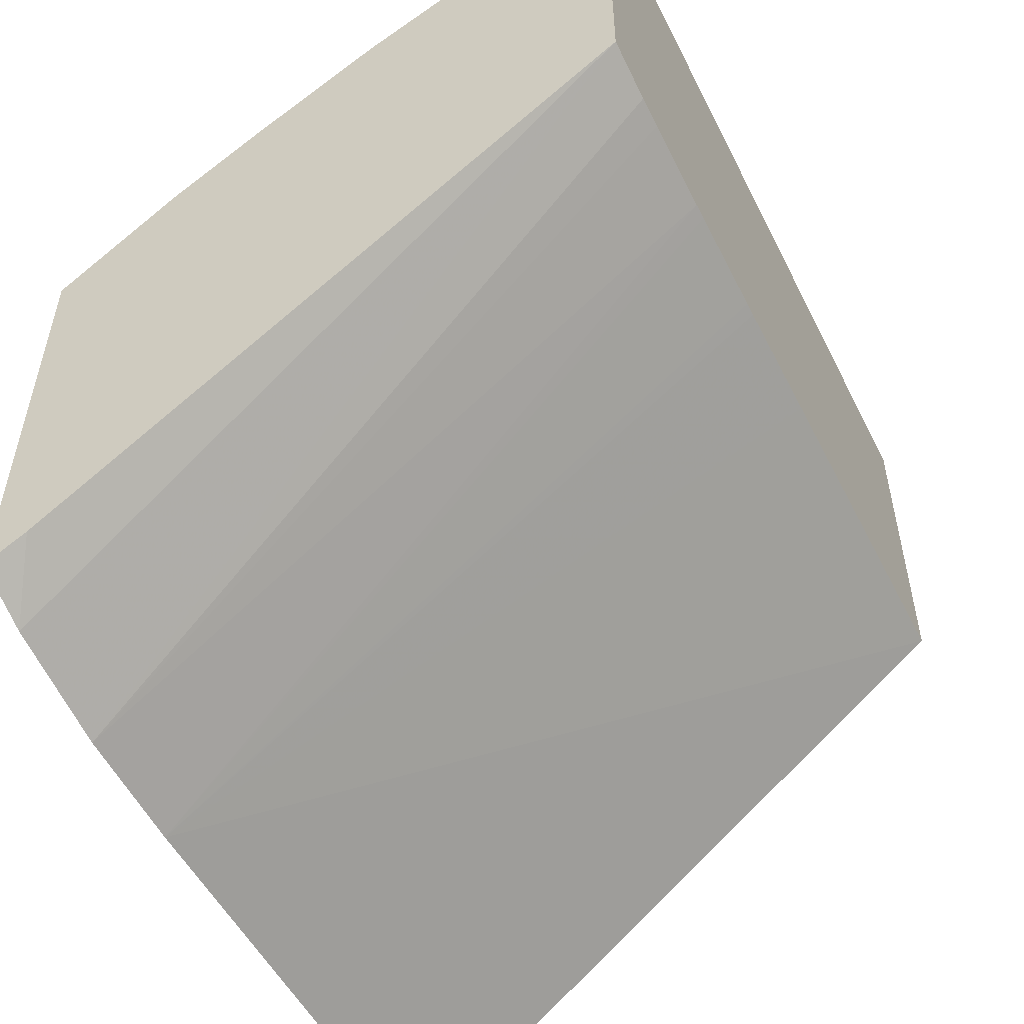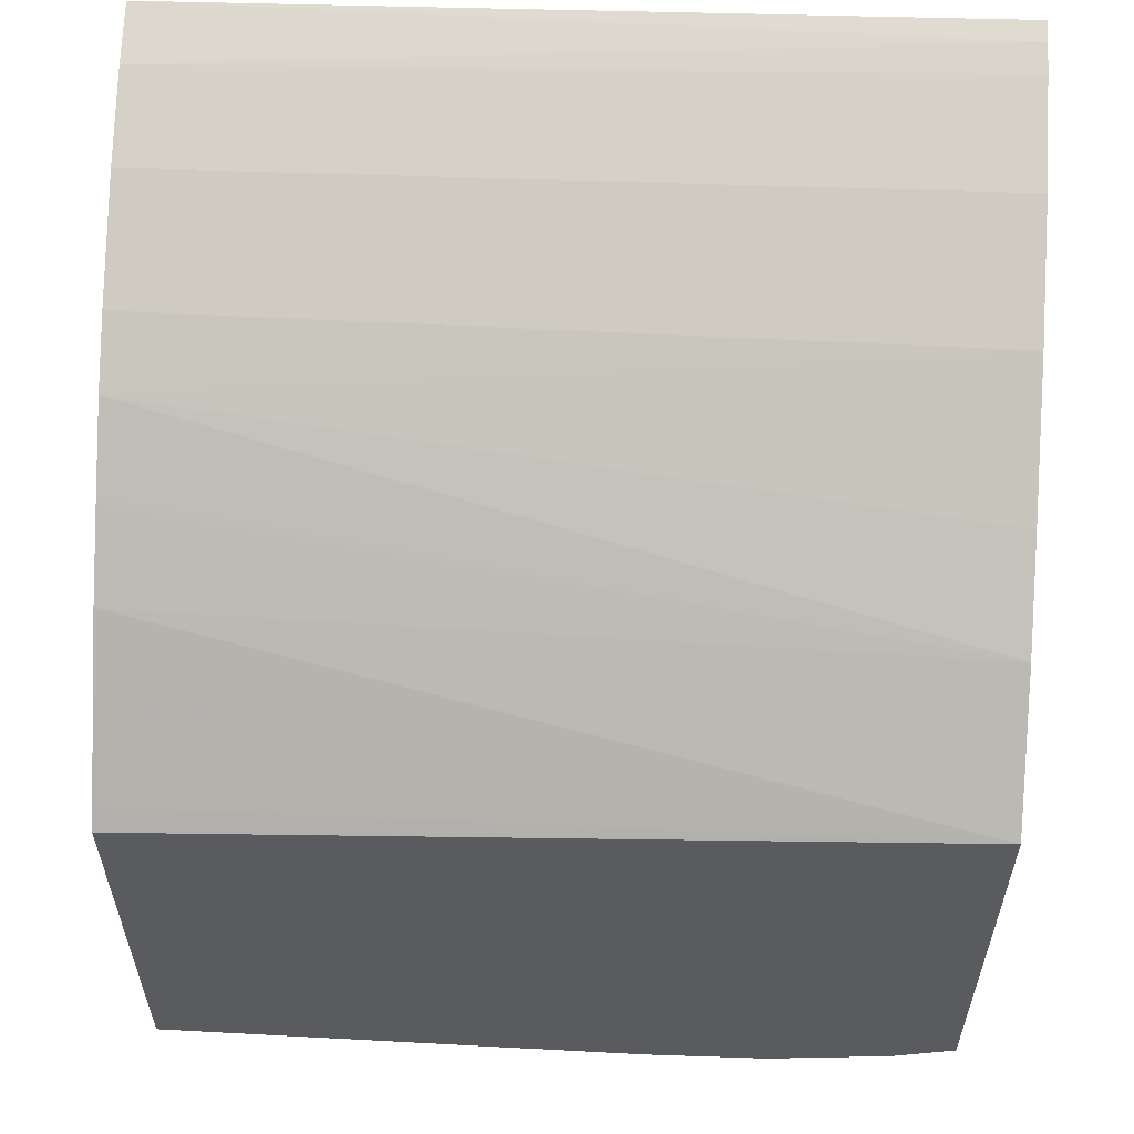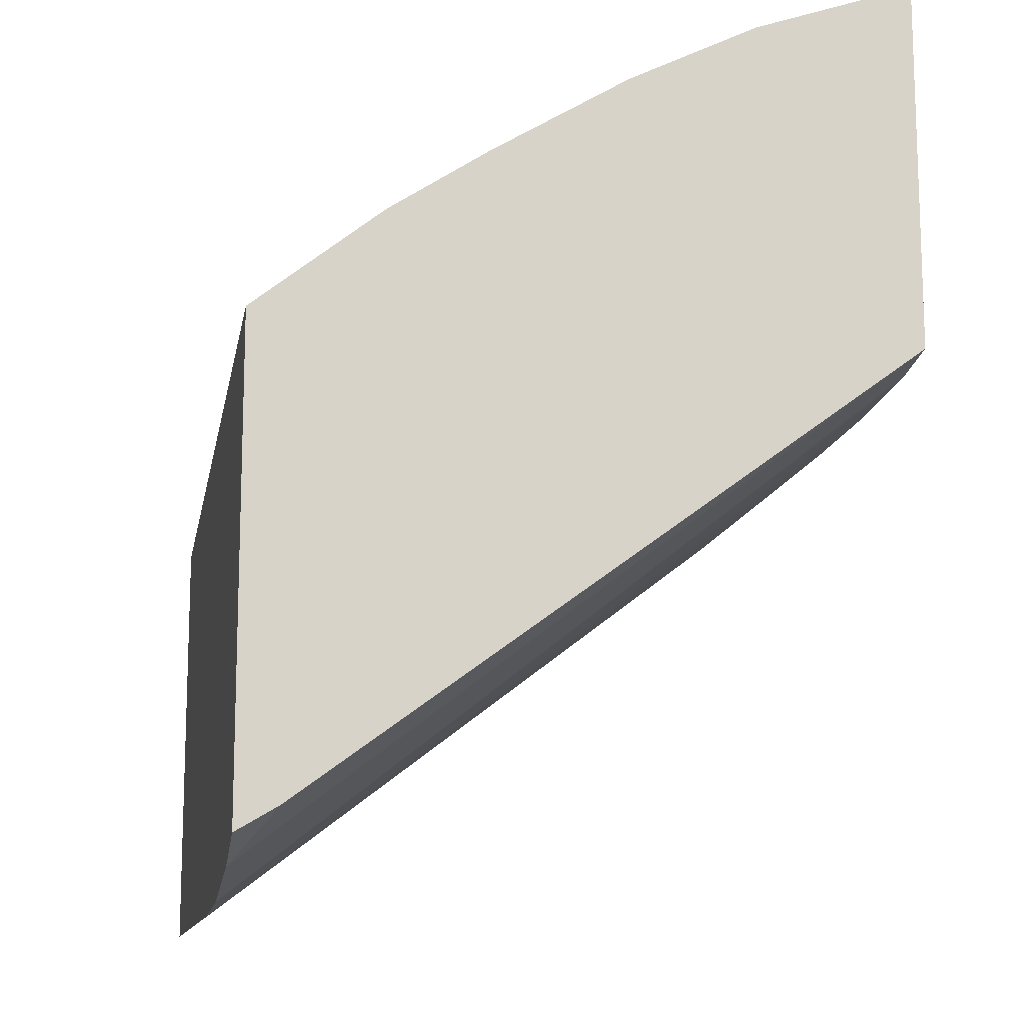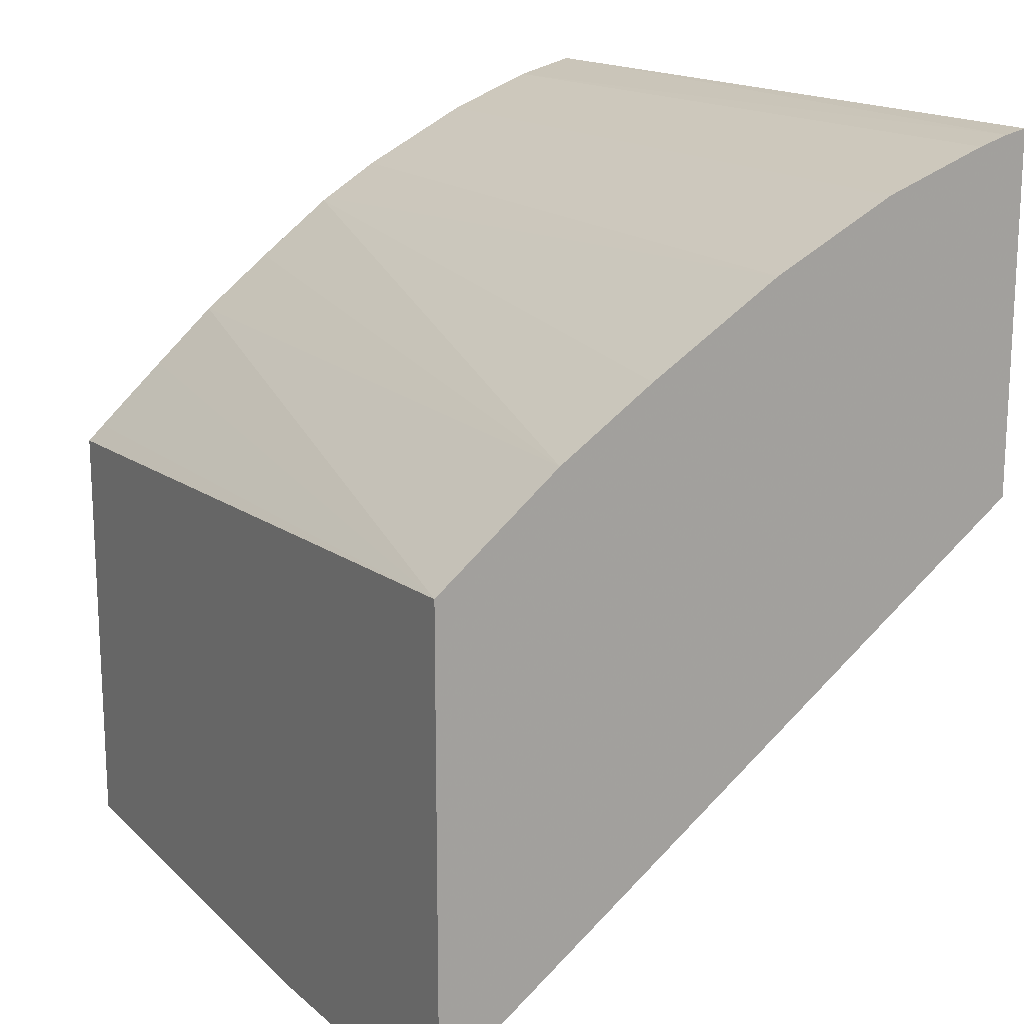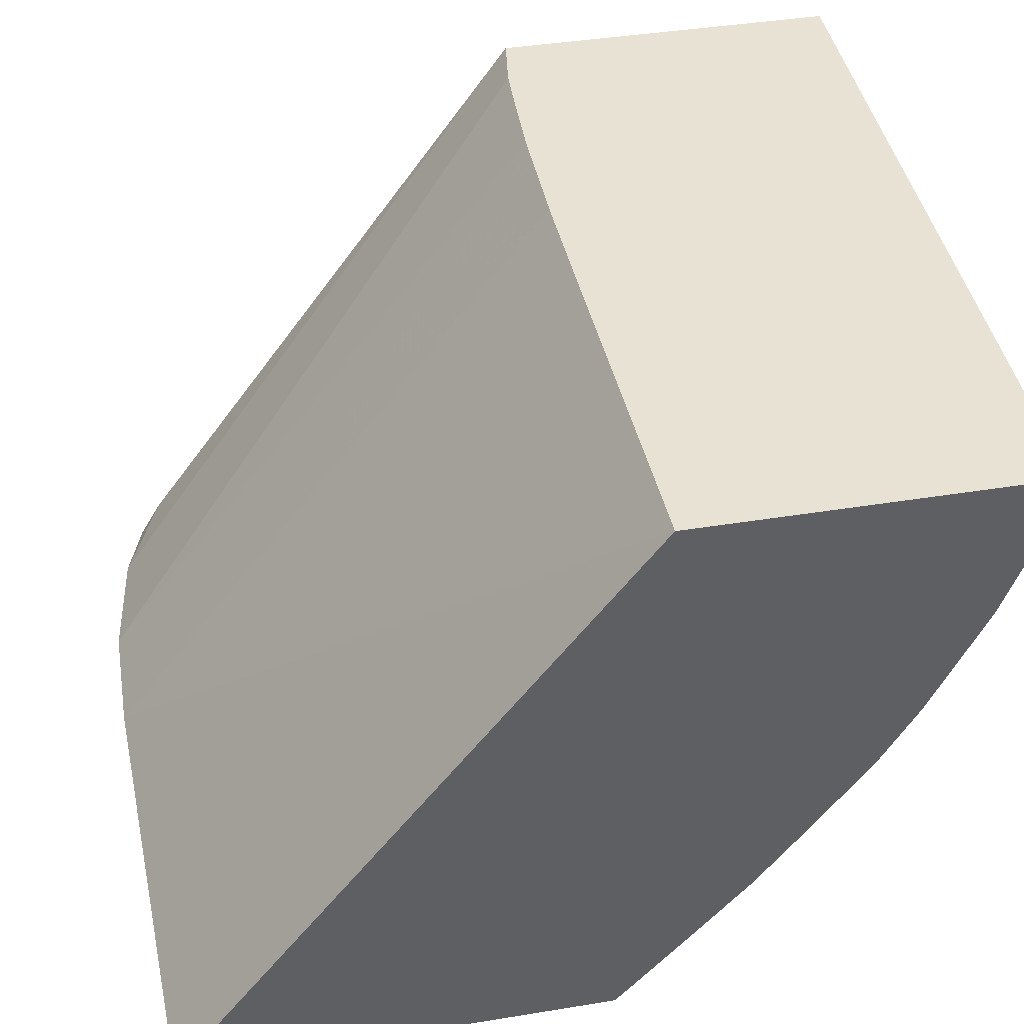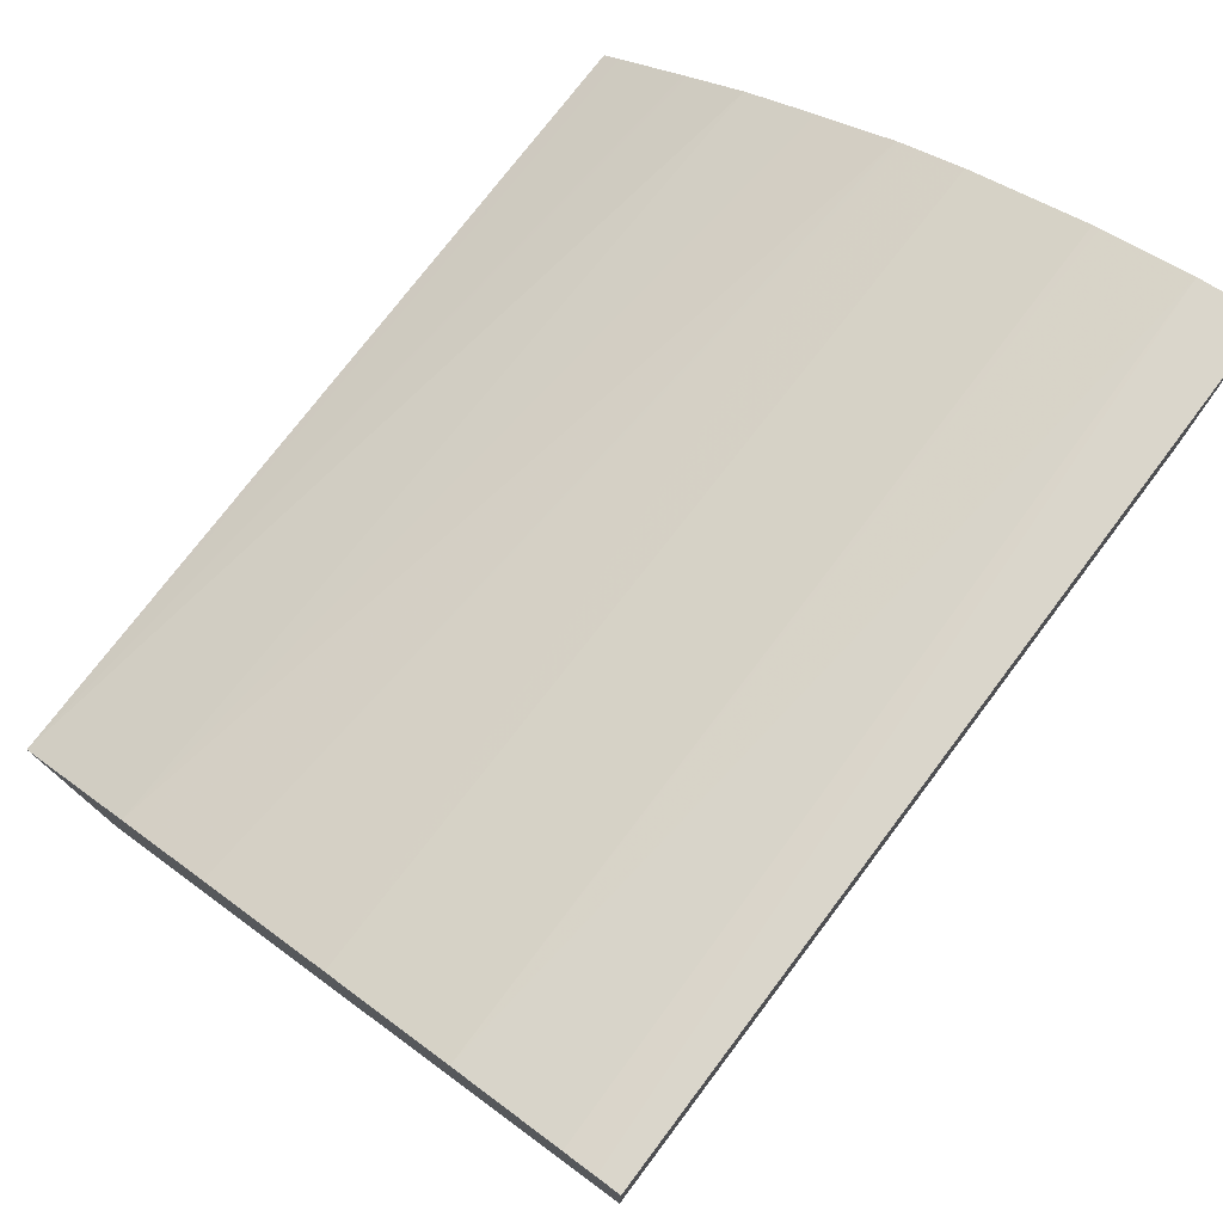
<metadata>
{"format":"obj","ext":"obj","renderer":"f3d","projection":"perspective","resolution":1024,"background":"white","views":[{"elev":-53.8,"azim":-63.5,"up":"+Y"},{"elev":57.7,"azim":-177.3,"up":"+Y"},{"elev":-13.3,"azim":-100.5,"up":"+Y"},{"elev":17.0,"azim":-120.3,"up":"+Y"},{"elev":40.9,"azim":78.7,"up":"+Z"},{"elev":77.7,"azim":-53.1,"up":"+Y"}]}
</metadata>
<code>
v -0.03589 -0.02057 0.05196
v -0.03495 -0.02092 0.05196
v -0.03589 -0.02021 0.05257
v -0.03589 -0.01367 0.05196
v -0.03308 -0.02122 0.05196
v -0.03589 -0.01374 0.06132
v -0.03589 -0.0122 0.05381
v -0.02375 -0.01245 0.05422
v -0.02375 -0.01323 0.05334
v -0.02375 -0.01329 0.05327
v -0.02375 -0.01423 0.05222
v -0.02375 -0.01447 0.05196
v -0.03119 -0.02128 0.05196
v -0.03308 -0.01398 0.06132
v -0.03449 -0.01391 0.06132
v -0.03497 -0.01388 0.06132
v -0.03589 -0.008411 0.06132
v -0.02375 -0.01158 0.05536
v -0.02375 -0.01164 0.05528
v -0.02375 -0.0124 0.05429
v -0.03589 -0.01126 0.05522
v -0.02375 -0.01079 0.05643
v -0.02375 -0.02113 0.05196
v -0.02375 -0.01395 0.06132
v -0.02905 -0.014 0.06132
v -0.03097 -0.01401 0.06132
v -0.03119 -0.01401 0.06132
v -0.03283 -0.01399 0.06132
v -0.02375 -0.008646 0.06132
v -0.03589 -0.008477 0.061
v -0.03589 -0.01034 0.05673
v -0.02375 -0.01075 0.05649
v -0.02375 -0.008858 0.06047
v -0.03589 -0.008606 0.06055
v -0.02375 -0.008874 0.06041
v -0.03589 -0.01006 0.05717
v -0.02375 -0.01022 0.05737
v -0.03589 -0.009149 0.05901
v -0.02375 -0.009344 0.05916
v -0.02375 -0.01017 0.05748
v -0.02375 -0.009381 0.05906
f 1 2 3
f 1 3 6
f 1 6 17
f 1 17 30
f 1 30 34
f 1 34 38
f 1 38 36
f 1 36 31
f 1 31 21
f 1 21 7
f 1 7 4
f 1 4 12
f 1 12 23
f 1 23 13
f 1 13 5
f 1 5 2
f 2 5 6
f 2 6 3
f 4 7 8
f 4 8 9
f 4 9 10
f 4 10 11
f 4 11 12
f 5 13 14
f 5 14 15
f 5 15 16
f 5 16 6
f 6 16 15
f 6 15 14
f 6 14 28
f 6 28 27
f 6 27 26
f 6 26 25
f 6 25 24
f 6 24 29
f 6 29 17
f 7 18 19
f 7 19 20
f 7 20 8
f 7 21 22
f 7 22 18
f 8 20 19
f 8 19 18
f 8 18 22
f 8 22 32
f 8 32 37
f 8 37 40
f 8 40 41
f 8 41 39
f 8 39 35
f 8 35 33
f 8 33 29
f 8 29 24
f 8 24 23
f 8 23 12
f 8 12 11
f 8 11 10
f 8 10 9
f 13 23 24
f 13 24 25
f 13 25 26
f 13 26 27
f 13 27 28
f 13 28 14
f 17 29 30
f 21 31 32
f 21 32 22
f 29 33 30
f 30 33 35
f 30 35 34
f 31 36 32
f 32 36 37
f 34 35 38
f 35 39 38
f 36 40 37
f 36 38 40
f 38 39 41
f 38 41 40

</code>
